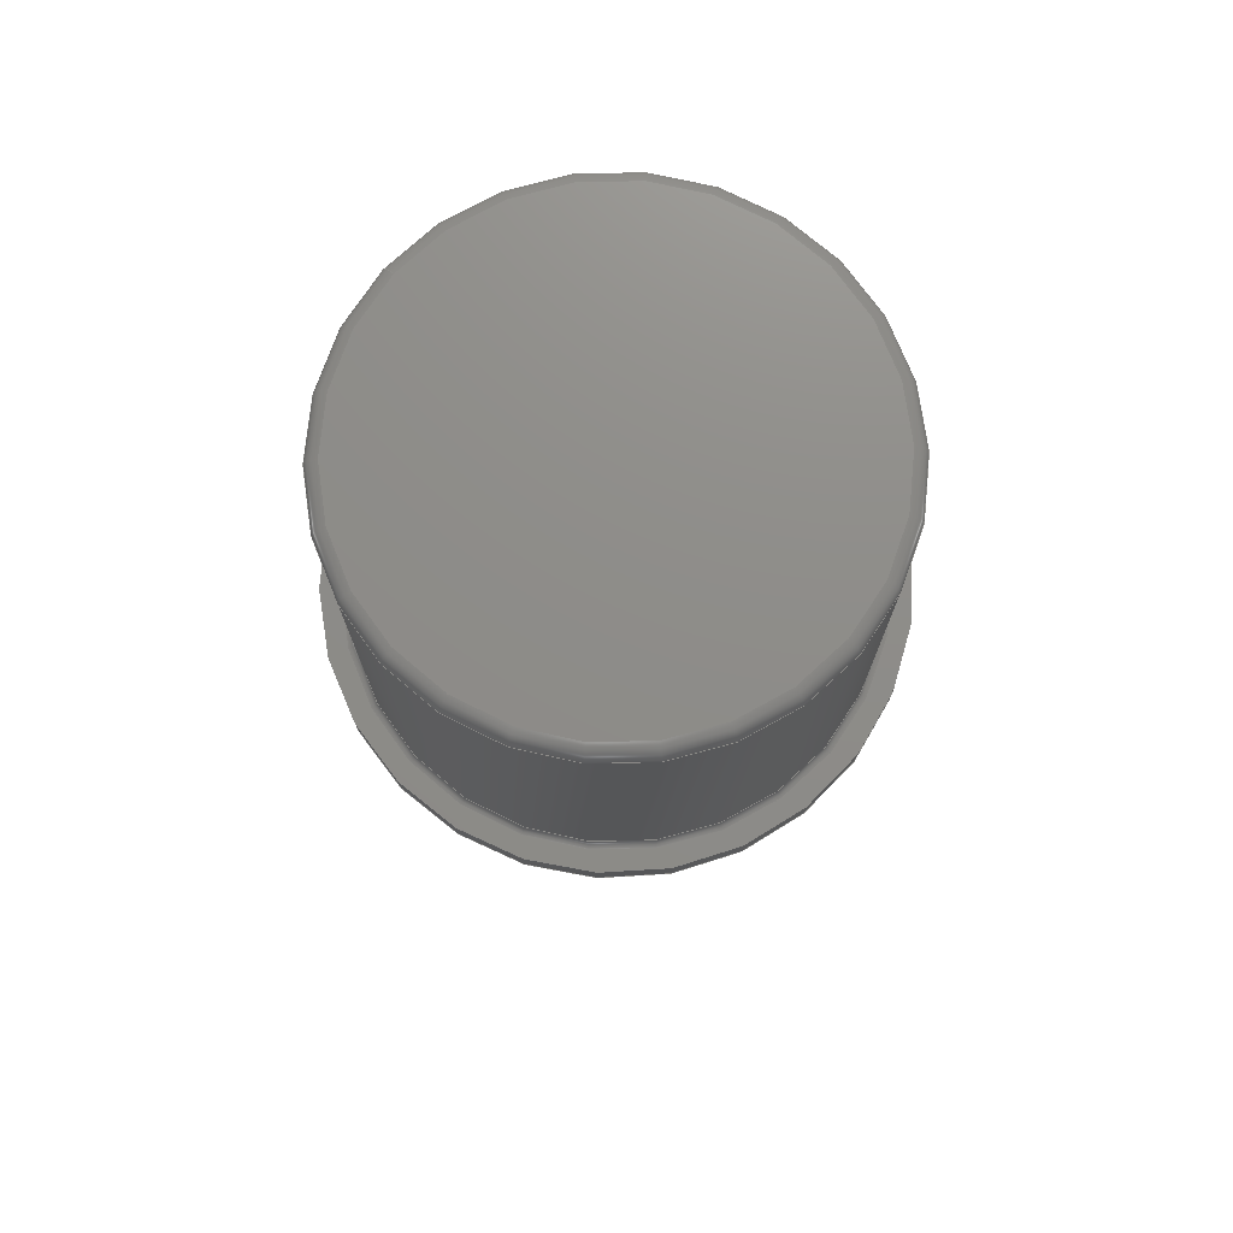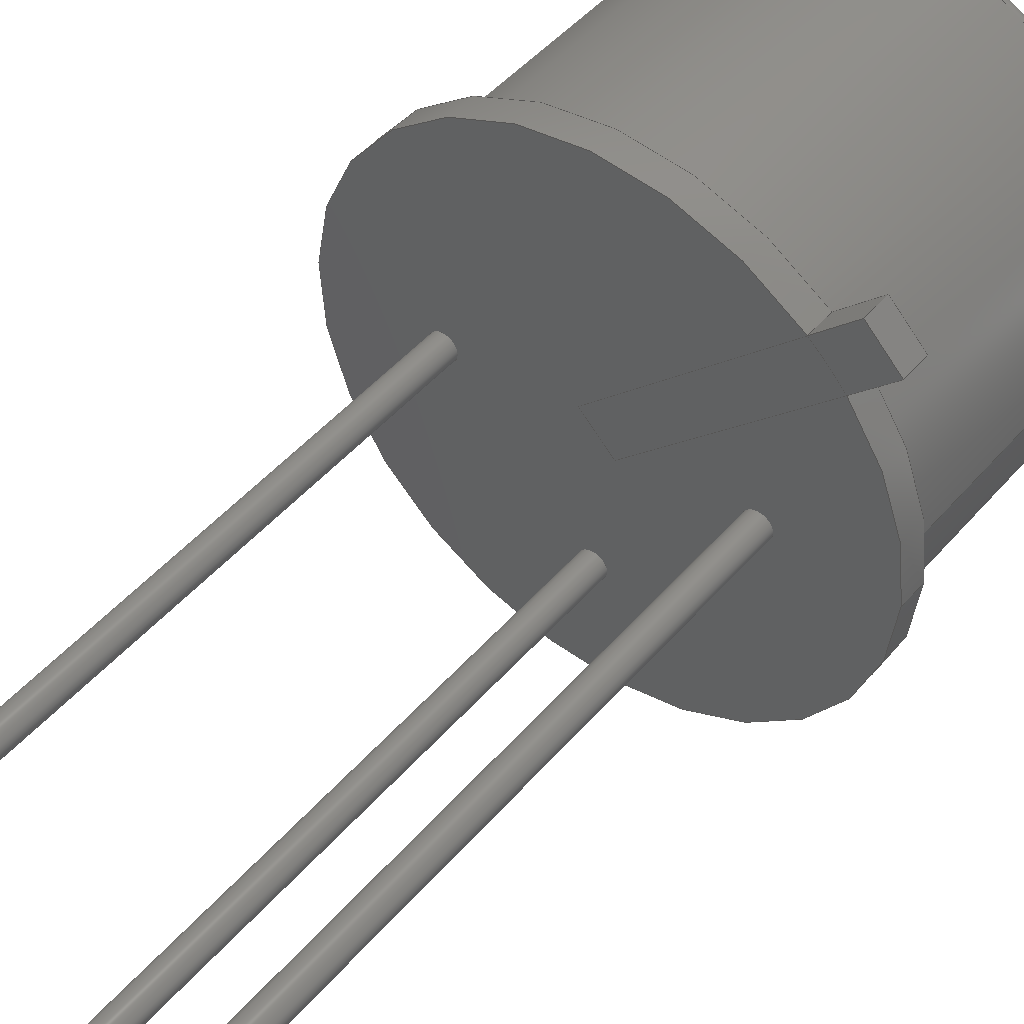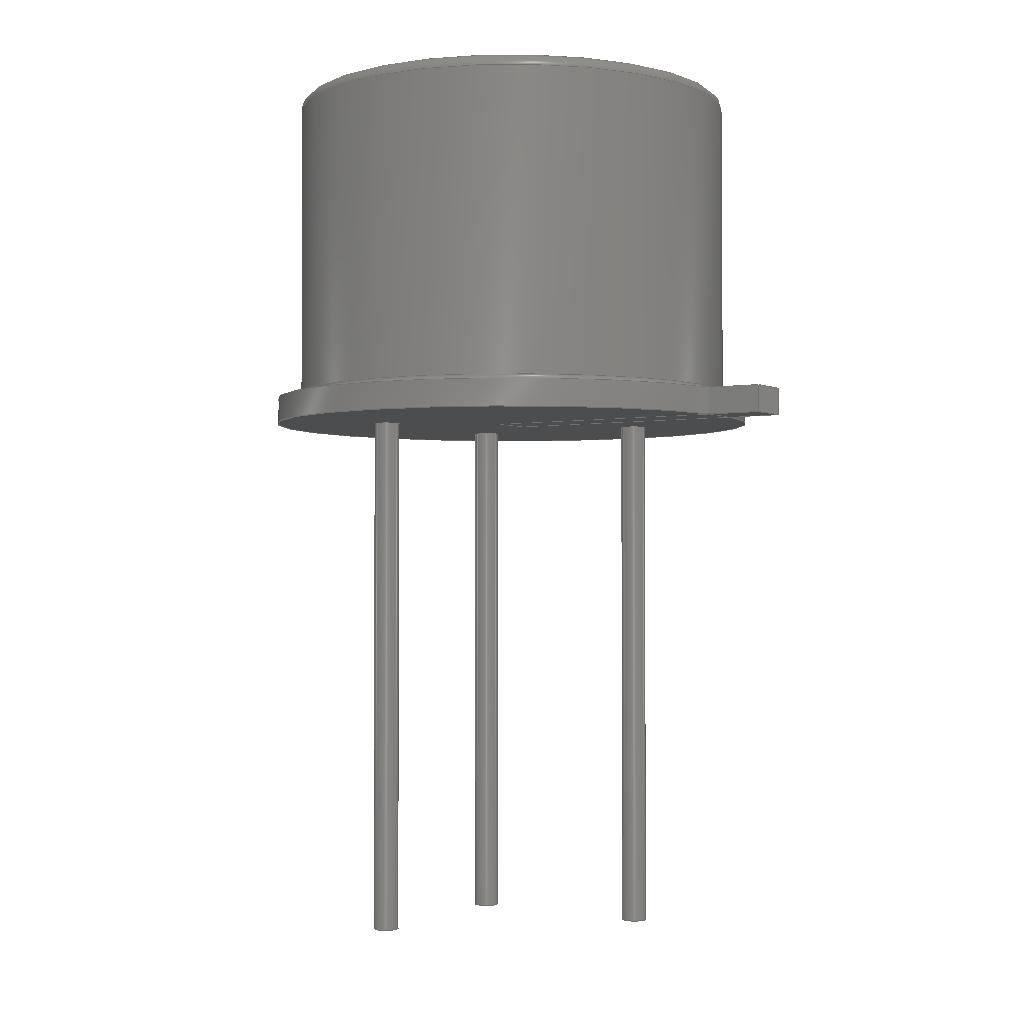
<metadata>
{"format":"step","ext":"step","renderer":"f3d","projection":"perspective","resolution":1024,"background":"white","views":[{"elev":74.4,"azim":40.3,"up":"+Z"},{"elev":47.8,"azim":-141.5,"up":"+Y"},{"elev":-1.8,"azim":167.8,"up":"+Z"}]}
</metadata>
<code>
ISO-10303-21;
DATA;
#1=APPLICATION_PROTOCOL_DEFINITION('committee draft','automotive_design',1997,#2);
#2=APPLICATION_CONTEXT('core data for automotive mechanical design processes');
#3=SHAPE_DEFINITION_REPRESENTATION(#4,#10);
#4=PRODUCT_DEFINITION_SHAPE('','',#5);
#5=PRODUCT_DEFINITION('design','',#6,#9);
#6=PRODUCT_DEFINITION_FORMATION('','',#7);
#7=PRODUCT('TO-39-3','TO-39-3','',(#8));
#8=MECHANICAL_CONTEXT('',#2,'mechanical');
#9=PRODUCT_DEFINITION_CONTEXT('part definition',#2,'design');
#10=ADVANCED_BREP_SHAPE_REPRESENTATION('',(#11,#15),#344);
#11=AXIS2_PLACEMENT_3D('',#12,#13,#14);
#12=CARTESIAN_POINT('',(0,0,0));
#13=DIRECTION('',(0,0,1));
#14=DIRECTION('',(1,0,-0));
#15=MANIFOLD_SOLID_BREP('',#16);
#16=CLOSED_SHELL('',(#17,#30,#52,#70,#89,#119,#141,#167,#179,#225,#240,#253,#263,#273,#291,#307,#323,#329,#334,#339));
#17=ADVANCED_FACE('',(#18),#29,.T.);
#18=FACE_BOUND('',#19,.T.);
#19=EDGE_LOOP('',(#20));
#20=ORIENTED_EDGE('',*,*,#21,.T.);
#21=EDGE_CURVE('',#22,#22,#24,.T.);
#22=VERTEX_POINT('',#23);
#23=CARTESIAN_POINT('',(-1.475,7.661e-15,11.5));
#24=CIRCLE('',#25,4.015);
#25=AXIS2_PLACEMENT_3D('',#26,#27,#28);
#26=CARTESIAN_POINT('',(2.54,5.107e-15,11.5));
#27=DIRECTION('',(0,4.441e-16,1));
#28=DIRECTION('',(-1,6.36e-16,-2.824e-31));
#29=PLANE('',#25);
#30=ADVANCED_FACE('',(#31),#49,.F.);
#31=FACE_BOUND('',#32,.F.);
#32=EDGE_LOOP('',(#20,#33,#42,#48));
#33=ORIENTED_EDGE('',*,*,#34,.T.);
#34=EDGE_CURVE('',#22,#35,#37,.T.);
#35=VERTEX_POINT('',#36);
#36=CARTESIAN_POINT('',(-1.71,7.504e-15,11.27));
#37=CIRCLE('',#38,0.2348);
#38=AXIS2_PLACEMENT_3D('',#39,#40,#41);
#39=CARTESIAN_POINT('',(-1.475,7.504e-15,11.27));
#40=DIRECTION('',(0,-1,6.661e-16));
#41=DIRECTION('',(1,0,0));
#42=ORIENTED_EDGE('',*,*,#43,.F.);
#43=EDGE_CURVE('',#35,#35,#44,.T.);
#44=CIRCLE('',#45,4.25);
#45=AXIS2_PLACEMENT_3D('',#46,#27,#47);
#46=CARTESIAN_POINT('',(2.54,5.003e-15,11.27));
#47=DIRECTION('',(-1,5.886e-16,-2.614e-31));
#48=ORIENTED_EDGE('',*,*,#34,.F.);
#49=SURFACE_OF_REVOLUTION('',#37,#50);
#50=AXIS1_PLACEMENT('',#51,#27);
#51=CARTESIAN_POINT('',(2.54,1.133e-15,2.551));
#52=ADVANCED_FACE('',(#53),#69,.T.);
#53=FACE_BOUND('',#54,.T.);
#54=EDGE_LOOP('',(#55,#63,#42,#68));
#55=ORIENTED_EDGE('',*,*,#56,.T.);
#56=EDGE_CURVE('',#57,#57,#59,.T.);
#57=VERTEX_POINT('',#58);
#58=CARTESIAN_POINT('',(-1.71,3.743e-15,5.619));
#59=CIRCLE('',#60,4.25);
#60=AXIS2_PLACEMENT_3D('',#61,#27,#62);
#61=CARTESIAN_POINT('',(2.54,2.495e-15,5.619));
#62=DIRECTION('',(-1,2.936e-16,-1.304e-31));
#63=ORIENTED_EDGE('',*,*,#64,.T.);
#64=EDGE_CURVE('',#57,#35,#65,.T.);
#65=LINE('',#58,#66);
#66=VECTOR('',#67,1);
#67=DIRECTION('',(0,6.661e-16,1));
#68=ORIENTED_EDGE('',*,*,#64,.F.);
#69=CYLINDRICAL_SURFACE('',#60,4.25);
#70=ADVANCED_FACE('',(#71),#88,.T.);
#71=FACE_BOUND('',#72,.T.);
#72=EDGE_LOOP('',(#73,#81,#86,#87));
#73=ORIENTED_EDGE('',*,*,#74,.T.);
#74=EDGE_CURVE('',#75,#75,#77,.T.);
#75=VERTEX_POINT('',#76);
#76=CARTESIAN_POINT('',(-1.825,3.666e-15,5.503));
#77=CIRCLE('',#78,4.365);
#78=AXIS2_PLACEMENT_3D('',#79,#27,#80);
#79=CARTESIAN_POINT('',(2.54,2.444e-15,5.503));
#80=DIRECTION('',(-1,2.799e-16,-1.243e-31));
#81=ORIENTED_EDGE('',*,*,#82,.T.);
#82=EDGE_CURVE('',#75,#57,#83,.T.);
#83=CIRCLE('',#84,0.1161);
#84=AXIS2_PLACEMENT_3D('',#85,#40,#41);
#85=CARTESIAN_POINT('',(-1.826,3.743e-15,5.619));
#86=ORIENTED_EDGE('',*,*,#56,.F.);
#87=ORIENTED_EDGE('',*,*,#82,.F.);
#88=SURFACE_OF_REVOLUTION('',#83,#50);
#89=ADVANCED_FACE('',(#90),#116,.T.);
#90=FACE_BOUND('',#91,.T.);
#91=EDGE_LOOP('',(#92,#99,#108,#112,#114,#115));
#92=ORIENTED_EDGE('',*,*,#93,.F.);
#93=EDGE_CURVE('',#94,#75,#96,.T.);
#94=VERTEX_POINT('',#95);
#95=CARTESIAN_POINT('',(-2.16,3.664e-15,5.5));
#96=LINE('',#95,#97);
#97=VECTOR('',#98,1);
#98=DIRECTION('',(1,5.735e-18,0.00861));
#99=ORIENTED_EDGE('',*,*,#100,.T.);
#100=EDGE_CURVE('',#94,#101,#103,.T.);
#101=VERTEX_POINT('',#102);
#102=CARTESIAN_POINT('',(-0.4654,3.614,5.5));
#103=CIRCLE('',#104,4.7);
#104=AXIS2_PLACEMENT_3D('',#105,#106,#107);
#105=CARTESIAN_POINT('',(2.54,2.442e-15,5.5));
#106=DIRECTION('',(-2.19e-47,4.441e-16,1));
#107=DIRECTION('',(-1,2.598e-16,-1.154e-31));
#108=ORIENTED_EDGE('',*,*,#109,.T.);
#109=EDGE_CURVE('',#101,#110,#103,.T.);
#110=VERTEX_POINT('',#111);
#111=CARTESIAN_POINT('',(-1.074,3.005,5.5));
#112=ORIENTED_EDGE('',*,*,#113,.T.);
#113=EDGE_CURVE('',#110,#94,#103,.T.);
#114=ORIENTED_EDGE('',*,*,#93,.T.);
#115=ORIENTED_EDGE('',*,*,#74,.F.);
#116=CONICAL_SURFACE('',#117,4.7,1.562);
#117=AXIS2_PLACEMENT_3D('',#105,#118,#107);
#118=DIRECTION('',(0,-4.441e-16,-1));
#119=ADVANCED_FACE('',(#120),#140,.T.);
#120=FACE_BOUND('',#121,.T.);
#121=EDGE_LOOP('',(#122,#132,#135,#136));
#122=ORIENTED_EDGE('',*,*,#123,.T.);
#123=EDGE_CURVE('',#124,#126,#128,.T.);
#124=VERTEX_POINT('',#125);
#125=CARTESIAN_POINT('',(-1.074,3.005,5));
#126=VERTEX_POINT('',#127);
#127=CARTESIAN_POINT('',(-2.16,3.331e-15,5));
#128=CIRCLE('',#129,4.7);
#129=AXIS2_PLACEMENT_3D('',#130,#27,#131);
#130=CARTESIAN_POINT('',(2.54,2.22e-15,5));
#131=DIRECTION('',(-1,2.362e-16,-1.049e-31));
#132=ORIENTED_EDGE('',*,*,#133,.T.);
#133=EDGE_CURVE('',#126,#94,#134,.T.);
#134=LINE('',#127,#66);
#135=ORIENTED_EDGE('',*,*,#113,.F.);
#136=ORIENTED_EDGE('',*,*,#137,.F.);
#137=EDGE_CURVE('',#124,#110,#138,.T.);
#138=LINE('',#125,#139);
#139=VECTOR('',#27,1);
#140=CYLINDRICAL_SURFACE('',#129,4.7);
#141=ADVANCED_FACE('',(#142),#163,.F.);
#142=FACE_BOUND('',#143,.F.);
#143=EDGE_LOOP('',(#108,#144,#152,#159));
#144=ORIENTED_EDGE('',*,*,#145,.T.);
#145=EDGE_CURVE('',#110,#146,#148,.T.);
#146=VERTEX_POINT('',#147);
#147=CARTESIAN_POINT('',(-1.795,3.726,5.5));
#148=LINE('',#149,#150);
#149=CARTESIAN_POINT('',(2.236,-0.3041,5.5));
#150=VECTOR('',#151,1);
#151=DIRECTION('',(-0.7071,0.7071,0));
#152=ORIENTED_EDGE('',*,*,#153,.T.);
#153=EDGE_CURVE('',#146,#154,#156,.T.);
#154=VERTEX_POINT('',#155);
#155=CARTESIAN_POINT('',(-1.186,4.335,5.5));
#156=LINE('',#147,#157);
#157=VECTOR('',#158,1);
#158=DIRECTION('',(0.7071,0.7071,0));
#159=ORIENTED_EDGE('',*,*,#160,.F.);
#160=EDGE_CURVE('',#101,#154,#161,.T.);
#161=LINE('',#162,#150);
#162=CARTESIAN_POINT('',(2.844,0.3041,5.5));
#163=PLANE('',#164);
#164=AXIS2_PLACEMENT_3D('',#149,#165,#166);
#165=DIRECTION('',(0,0,-1));
#166=DIRECTION('',(-1,0,0));
#167=ADVANCED_FACE('',(#168),#140,.T.);
#168=FACE_BOUND('',#169,.T.);
#169=EDGE_LOOP('',(#170,#171,#175,#178));
#170=ORIENTED_EDGE('',*,*,#133,.F.);
#171=ORIENTED_EDGE('',*,*,#172,.T.);
#172=EDGE_CURVE('',#126,#173,#128,.T.);
#173=VERTEX_POINT('',#174);
#174=CARTESIAN_POINT('',(-0.4654,3.614,5));
#175=ORIENTED_EDGE('',*,*,#176,.T.);
#176=EDGE_CURVE('',#173,#101,#177,.T.);
#177=LINE('',#174,#139);
#178=ORIENTED_EDGE('',*,*,#100,.F.);
#179=ADVANCED_FACE('',(#180,#197,#206,#215),#224,.F.);
#180=FACE_BOUND('',#181,.T.);
#181=EDGE_LOOP('',(#182,#183,#184,#189,#194));
#182=ORIENTED_EDGE('',*,*,#172,.F.);
#183=ORIENTED_EDGE('',*,*,#123,.F.);
#184=ORIENTED_EDGE('',*,*,#185,.F.);
#185=EDGE_CURVE('',#186,#124,#188,.T.);
#186=VERTEX_POINT('',#187);
#187=CARTESIAN_POINT('',(2.236,-0.3041,5));
#188=LINE('',#187,#150);
#189=ORIENTED_EDGE('',*,*,#190,.T.);
#190=EDGE_CURVE('',#186,#191,#193,.T.);
#191=VERTEX_POINT('',#192);
#192=CARTESIAN_POINT('',(2.844,0.3041,5));
#193=LINE('',#187,#157);
#194=ORIENTED_EDGE('',*,*,#195,.T.);
#195=EDGE_CURVE('',#191,#173,#196,.T.);
#196=LINE('',#192,#150);
#197=FACE_BOUND('',#198,.T.);
#198=EDGE_LOOP('',(#199));
#199=ORIENTED_EDGE('',*,*,#200,.T.);
#200=EDGE_CURVE('',#201,#201,#203,.T.);
#201=VERTEX_POINT('',#202);
#202=CARTESIAN_POINT('',(2.78,-2.54,5));
#203=CIRCLE('',#204,0.24);
#204=AXIS2_PLACEMENT_3D('',#205,#13,#41);
#205=CARTESIAN_POINT('',(2.54,-2.54,5));
#206=FACE_BOUND('',#207,.T.);
#207=EDGE_LOOP('',(#208));
#208=ORIENTED_EDGE('',*,*,#209,.T.);
#209=EDGE_CURVE('',#210,#210,#212,.T.);
#210=VERTEX_POINT('',#211);
#211=CARTESIAN_POINT('',(0.24,0,5));
#212=CIRCLE('',#213,0.24);
#213=AXIS2_PLACEMENT_3D('',#214,#13,#41);
#214=CARTESIAN_POINT('',(0,0,5));
#215=FACE_BOUND('',#216,.T.);
#216=EDGE_LOOP('',(#217));
#217=ORIENTED_EDGE('',*,*,#218,.T.);
#218=EDGE_CURVE('',#219,#219,#221,.T.);
#219=VERTEX_POINT('',#220);
#220=CARTESIAN_POINT('',(5.32,0,5));
#221=CIRCLE('',#222,0.24);
#222=AXIS2_PLACEMENT_3D('',#223,#13,#41);
#223=CARTESIAN_POINT('',(5.08,0,5));
#224=PLANE('',#129);
#225=ADVANCED_FACE('',(#226),#237,.T.);
#226=FACE_BOUND('',#227,.T.);
#227=EDGE_LOOP('',(#228,#232,#144,#233));
#228=ORIENTED_EDGE('',*,*,#229,.F.);
#229=EDGE_CURVE('',#124,#230,#188,.T.);
#230=VERTEX_POINT('',#231);
#231=CARTESIAN_POINT('',(-1.795,3.726,5));
#232=ORIENTED_EDGE('',*,*,#137,.T.);
#233=ORIENTED_EDGE('',*,*,#234,.F.);
#234=EDGE_CURVE('',#230,#146,#235,.T.);
#235=LINE('',#231,#236);
#236=VECTOR('',#13,1);
#237=PLANE('',#238);
#238=AXIS2_PLACEMENT_3D('',#187,#239,#151);
#239=DIRECTION('',(-0.7071,-0.7071,0));
#240=ADVANCED_FACE('',(#241),#251,.F.);
#241=FACE_BOUND('',#242,.F.);
#242=EDGE_LOOP('',(#243,#175,#247,#248));
#243=ORIENTED_EDGE('',*,*,#244,.F.);
#244=EDGE_CURVE('',#173,#245,#196,.T.);
#245=VERTEX_POINT('',#246);
#246=CARTESIAN_POINT('',(-1.186,4.335,5));
#247=ORIENTED_EDGE('',*,*,#160,.T.);
#248=ORIENTED_EDGE('',*,*,#249,.F.);
#249=EDGE_CURVE('',#245,#154,#250,.T.);
#250=LINE('',#246,#236);
#251=PLANE('',#252);
#252=AXIS2_PLACEMENT_3D('',#192,#239,#151);
#253=ADVANCED_FACE('',(#254),#260,.T.);
#254=FACE_BOUND('',#255,.T.);
#255=EDGE_LOOP('',(#256,#152,#248,#257));
#256=ORIENTED_EDGE('',*,*,#234,.T.);
#257=ORIENTED_EDGE('',*,*,#258,.F.);
#258=EDGE_CURVE('',#230,#245,#259,.T.);
#259=LINE('',#231,#157);
#260=PLANE('',#261);
#261=AXIS2_PLACEMENT_3D('',#231,#262,#158);
#262=DIRECTION('',(-0.7071,0.7071,0));
#263=ADVANCED_FACE('',(#264),#271,.T.);
#264=FACE_BOUND('',#265,.T.);
#265=EDGE_LOOP('',(#266,#267,#268,#270));
#266=ORIENTED_EDGE('',*,*,#190,.F.);
#267=ORIENTED_EDGE('',*,*,#185,.T.);
#268=ORIENTED_EDGE('',*,*,#269,.F.);
#269=EDGE_CURVE('',#173,#124,#128,.T.);
#270=ORIENTED_EDGE('',*,*,#195,.F.);
#271=PLANE('',#272);
#272=AXIS2_PLACEMENT_3D('',#187,#165,#166);
#273=ADVANCED_FACE('',(#274),#290,.T.);
#274=FACE_BOUND('',#275,.T.);
#275=EDGE_LOOP('',(#276,#277,#284,#289));
#276=ORIENTED_EDGE('',*,*,#200,.F.);
#277=ORIENTED_EDGE('',*,*,#278,.T.);
#278=EDGE_CURVE('',#201,#279,#281,.T.);
#279=VERTEX_POINT('',#280);
#280=CARTESIAN_POINT('',(2.78,-2.54,-5));
#281=LINE('',#202,#282);
#282=VECTOR('',#283,1);
#283=DIRECTION('',(-0,-0,-1));
#284=ORIENTED_EDGE('',*,*,#285,.T.);
#285=EDGE_CURVE('',#279,#279,#286,.T.);
#286=CIRCLE('',#287,0.24);
#287=AXIS2_PLACEMENT_3D('',#288,#13,#41);
#288=CARTESIAN_POINT('',(2.54,-2.54,-5));
#289=ORIENTED_EDGE('',*,*,#278,.F.);
#290=CYLINDRICAL_SURFACE('',#204,0.24);
#291=ADVANCED_FACE('',(#292),#306,.T.);
#292=FACE_BOUND('',#293,.T.);
#293=EDGE_LOOP('',(#294,#295,#300,#305));
#294=ORIENTED_EDGE('',*,*,#209,.F.);
#295=ORIENTED_EDGE('',*,*,#296,.T.);
#296=EDGE_CURVE('',#210,#297,#299,.T.);
#297=VERTEX_POINT('',#298);
#298=CARTESIAN_POINT('',(0.24,0,-5));
#299=LINE('',#211,#282);
#300=ORIENTED_EDGE('',*,*,#301,.T.);
#301=EDGE_CURVE('',#297,#297,#302,.T.);
#302=CIRCLE('',#303,0.24);
#303=AXIS2_PLACEMENT_3D('',#304,#13,#41);
#304=CARTESIAN_POINT('',(0,0,-5));
#305=ORIENTED_EDGE('',*,*,#296,.F.);
#306=CYLINDRICAL_SURFACE('',#213,0.24);
#307=ADVANCED_FACE('',(#308),#322,.T.);
#308=FACE_BOUND('',#309,.T.);
#309=EDGE_LOOP('',(#310,#311,#316,#321));
#310=ORIENTED_EDGE('',*,*,#218,.F.);
#311=ORIENTED_EDGE('',*,*,#312,.T.);
#312=EDGE_CURVE('',#219,#313,#315,.T.);
#313=VERTEX_POINT('',#314);
#314=CARTESIAN_POINT('',(5.32,0,-5));
#315=LINE('',#220,#282);
#316=ORIENTED_EDGE('',*,*,#317,.T.);
#317=EDGE_CURVE('',#313,#313,#318,.T.);
#318=CIRCLE('',#319,0.24);
#319=AXIS2_PLACEMENT_3D('',#320,#13,#41);
#320=CARTESIAN_POINT('',(5.08,0,-5));
#321=ORIENTED_EDGE('',*,*,#312,.F.);
#322=CYLINDRICAL_SURFACE('',#222,0.24);
#323=ADVANCED_FACE('',(#324),#271,.T.);
#324=FACE_BOUND('',#325,.T.);
#325=EDGE_LOOP('',(#326,#327,#328,#243));
#326=ORIENTED_EDGE('',*,*,#269,.T.);
#327=ORIENTED_EDGE('',*,*,#229,.T.);
#328=ORIENTED_EDGE('',*,*,#258,.T.);
#329=ADVANCED_FACE('',(#330),#332,.T.);
#330=FACE_BOUND('',#331,.F.);
#331=EDGE_LOOP('',(#284));
#332=PLANE('',#333);
#333=AXIS2_PLACEMENT_3D('',#280,#165,#166);
#334=ADVANCED_FACE('',(#335),#337,.T.);
#335=FACE_BOUND('',#336,.F.);
#336=EDGE_LOOP('',(#300));
#337=PLANE('',#338);
#338=AXIS2_PLACEMENT_3D('',#298,#165,#166);
#339=ADVANCED_FACE('',(#340),#342,.T.);
#340=FACE_BOUND('',#341,.F.);
#341=EDGE_LOOP('',(#316));
#342=PLANE('',#343);
#343=AXIS2_PLACEMENT_3D('',#314,#165,#166);
#344=( GEOMETRIC_REPRESENTATION_CONTEXT(3)GLOBAL_UNCERTAINTY_ASSIGNED_CONTEXT((#348)) GLOBAL_UNIT_ASSIGNED_CONTEXT((#345,#346,#347)) REPRESENTATION_CONTEXT('Context #1','3D Context with UNIT and UNCERTAINTY') );
#345=( LENGTH_UNIT() NAMED_UNIT(*) SI_UNIT(.MILLI.,.METRE.) );
#346=( NAMED_UNIT(*) PLANE_ANGLE_UNIT() SI_UNIT($,.RADIAN.) );
#347=( NAMED_UNIT(*) SI_UNIT($,.STERADIAN.) SOLID_ANGLE_UNIT() );
#348=UNCERTAINTY_MEASURE_WITH_UNIT(LENGTH_MEASURE(1e-07),#345,'distance_accuracy_value','confusion accuracy');
#349=PRODUCT_TYPE('part',$,(#7));
#350=MECHANICAL_DESIGN_GEOMETRIC_PRESENTATION_REPRESENTATION('',(#351,#359,#360,#361,#362,#363,#364,#365,#366,#367,#368,#369,#370,#371,#379,#380,#381,#382,#383,#384),#344);
#351=STYLED_ITEM('color',(#352),#17);
#352=PRESENTATION_STYLE_ASSIGNMENT((#353));
#353=SURFACE_STYLE_USAGE(.BOTH.,#354);
#354=SURFACE_SIDE_STYLE('',(#355));
#355=SURFACE_STYLE_FILL_AREA(#356);
#356=FILL_AREA_STYLE('',(#357));
#357=FILL_AREA_STYLE_COLOUR('',#358);
#358=COLOUR_RGB('',0.4,0.4,0.4);
#359=STYLED_ITEM('color',(#352),#30);
#360=STYLED_ITEM('color',(#352),#52);
#361=STYLED_ITEM('color',(#352),#70);
#362=STYLED_ITEM('color',(#352),#89);
#363=STYLED_ITEM('color',(#352),#119);
#364=STYLED_ITEM('color',(#352),#141);
#365=STYLED_ITEM('color',(#352),#167);
#366=STYLED_ITEM('color',(#352),#179);
#367=STYLED_ITEM('color',(#352),#225);
#368=STYLED_ITEM('color',(#352),#240);
#369=STYLED_ITEM('color',(#352),#253);
#370=STYLED_ITEM('color',(#352),#263);
#371=STYLED_ITEM('color',(#372),#273);
#372=PRESENTATION_STYLE_ASSIGNMENT((#373));
#373=SURFACE_STYLE_USAGE(.BOTH.,#374);
#374=SURFACE_SIDE_STYLE('',(#375));
#375=SURFACE_STYLE_FILL_AREA(#376);
#376=FILL_AREA_STYLE('',(#377));
#377=FILL_AREA_STYLE_COLOUR('',#378);
#378=COLOUR_RGB('',0.859,0.738,0.496);
#379=STYLED_ITEM('color',(#372),#291);
#380=STYLED_ITEM('color',(#372),#307);
#381=STYLED_ITEM('color',(#352),#323);
#382=STYLED_ITEM('color',(#372),#329);
#383=STYLED_ITEM('color',(#372),#334);
#384=STYLED_ITEM('color',(#372),#339);
ENDSEC;
END-ISO-10303-21;








</code>
